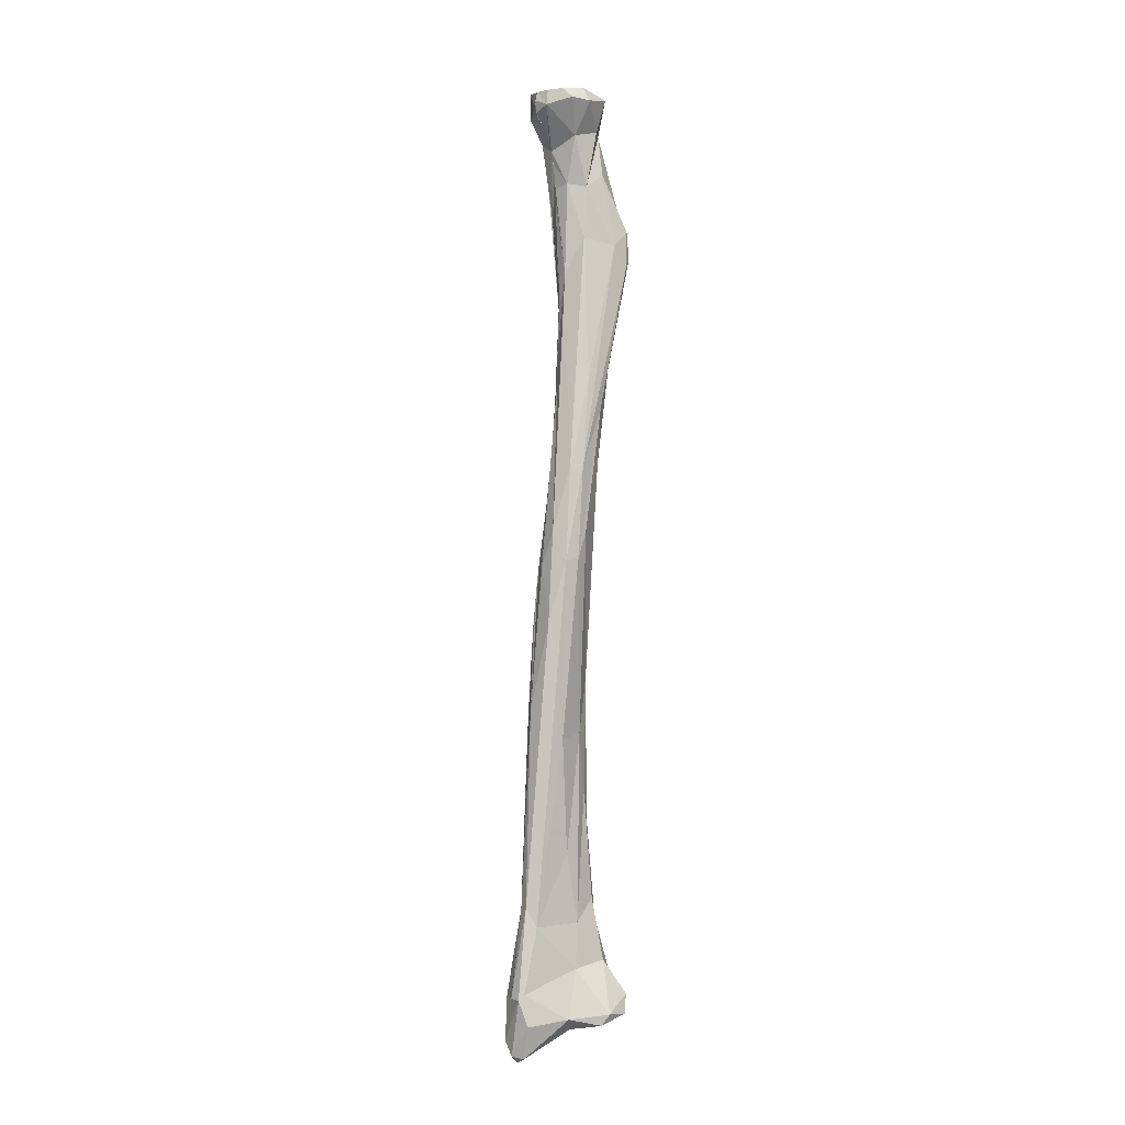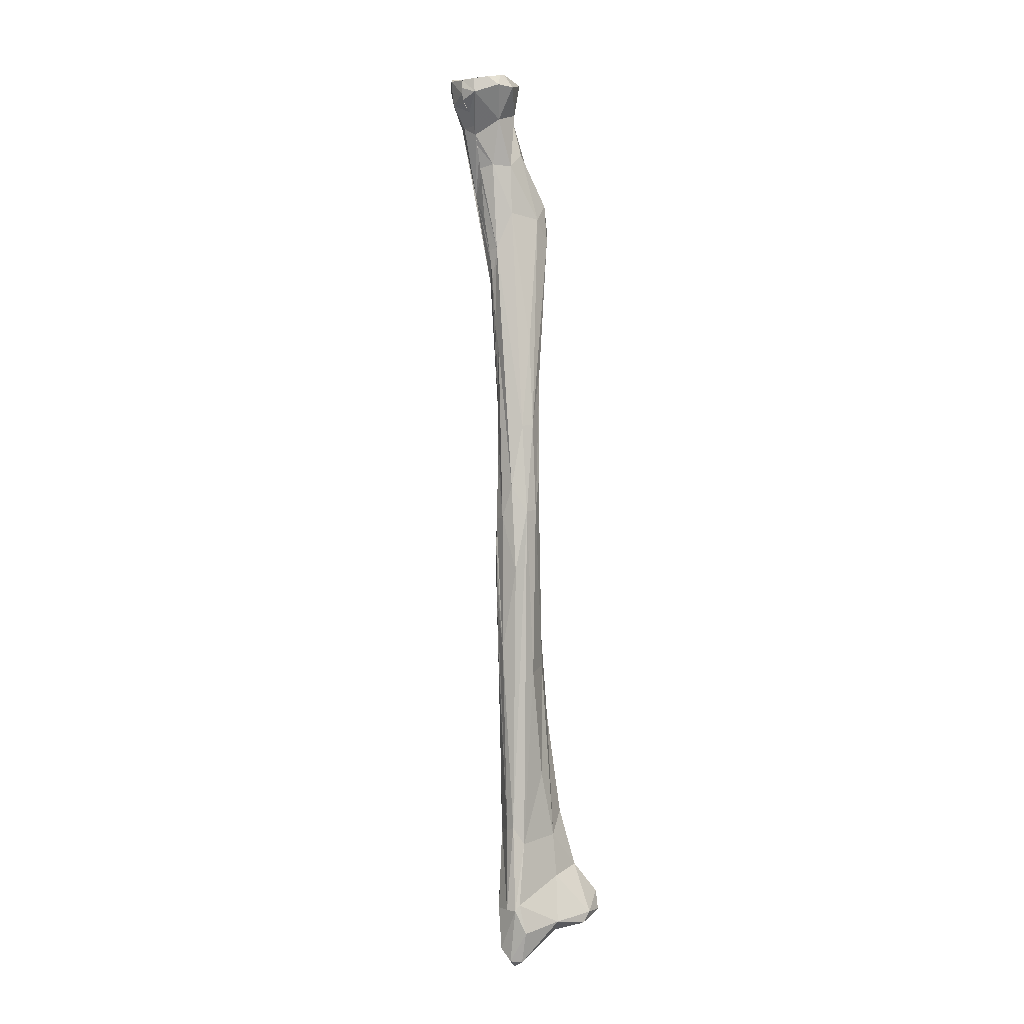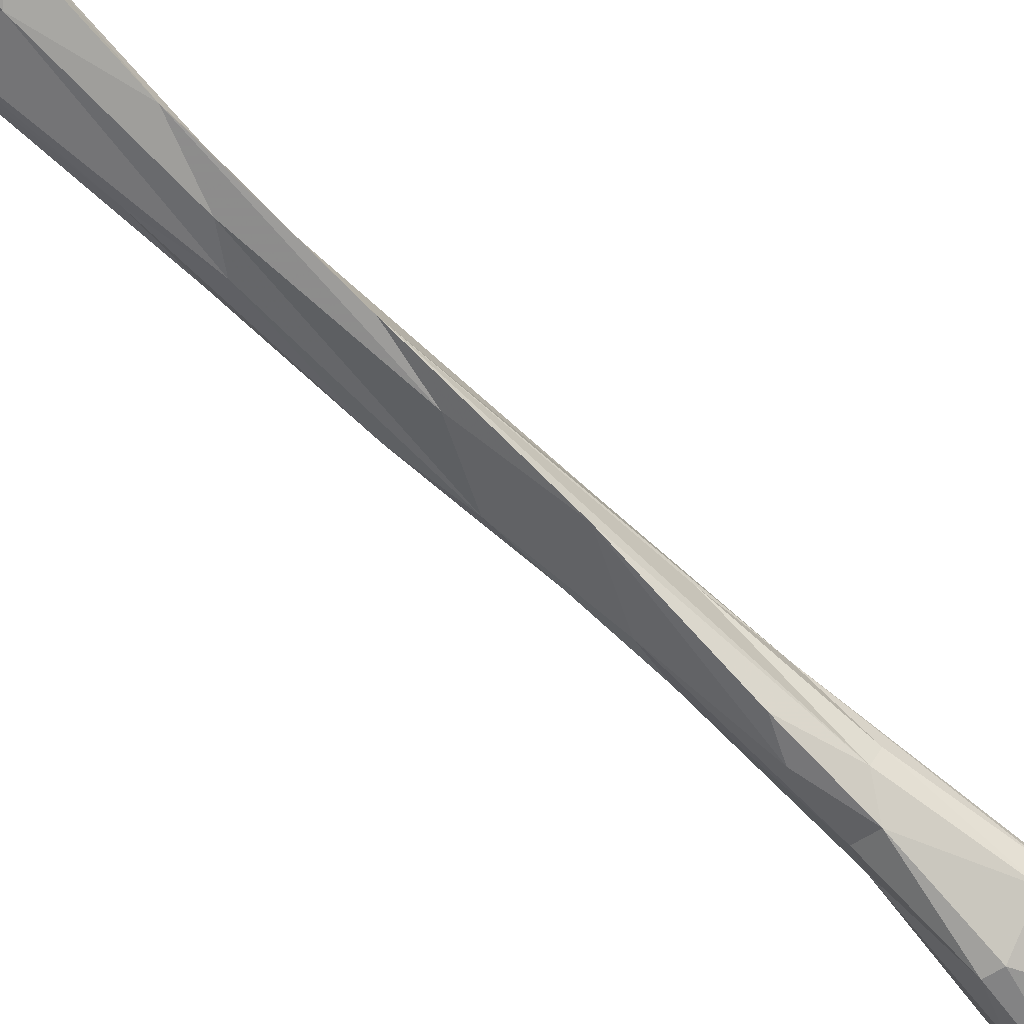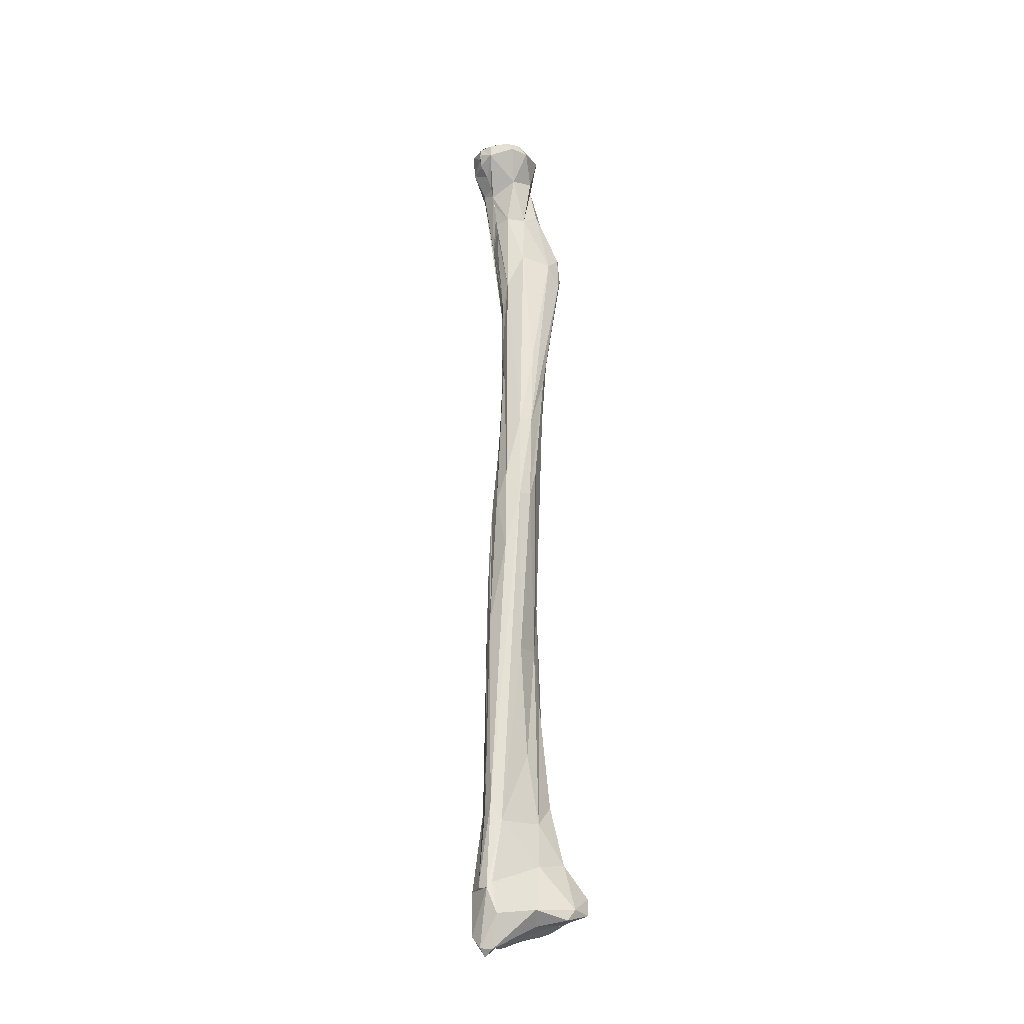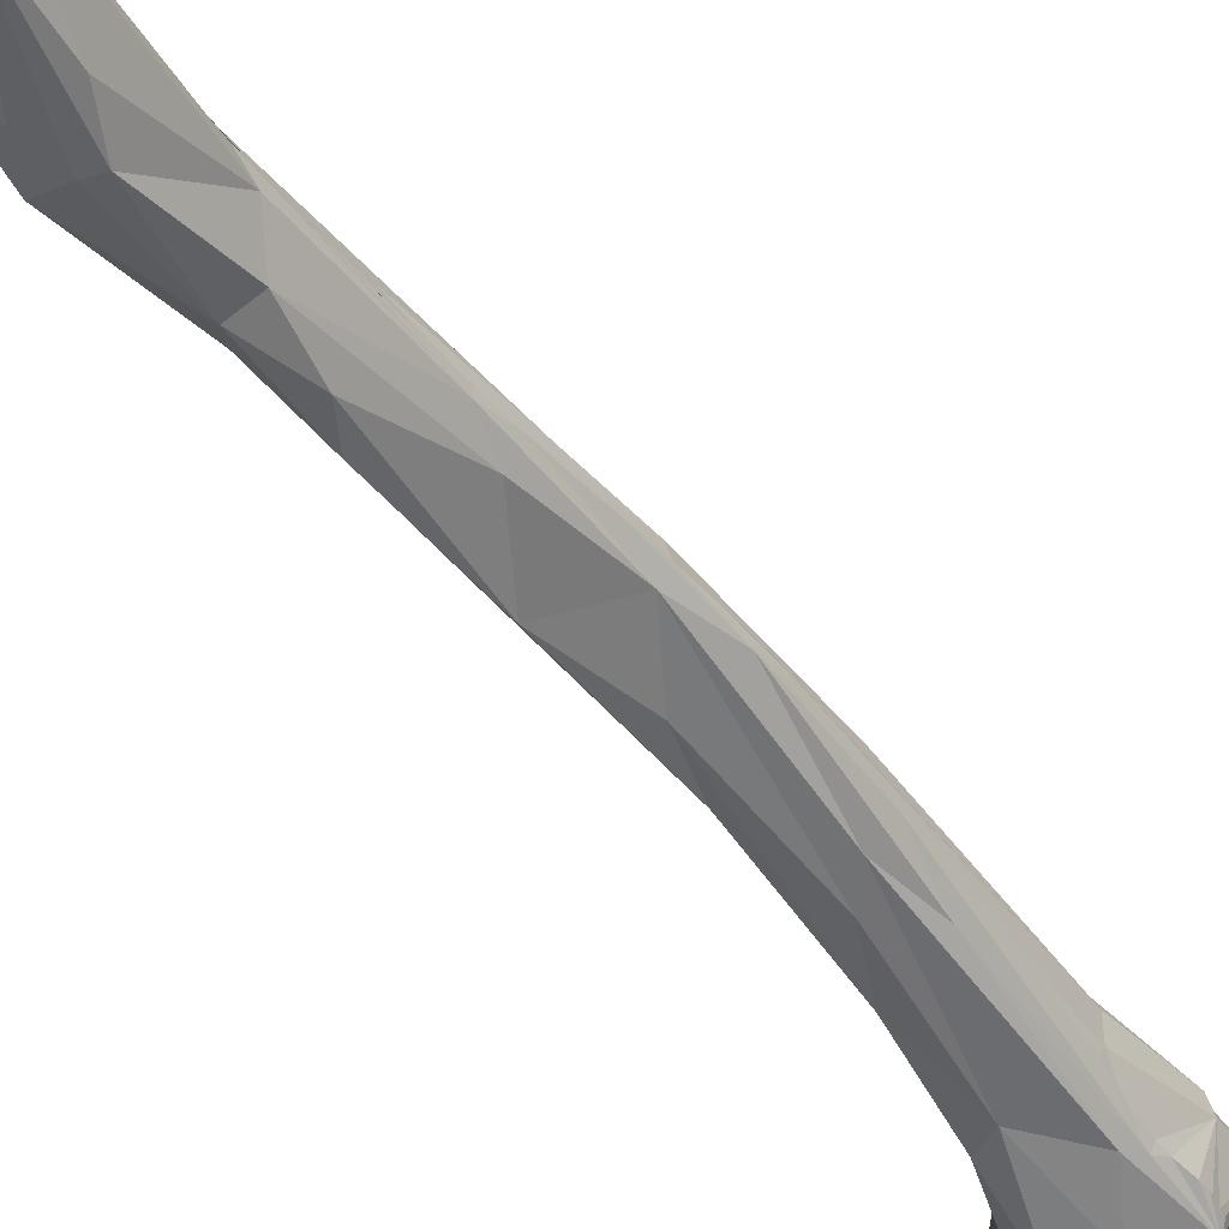
<metadata>
{"format":"obj","ext":"obj","renderer":"f3d","projection":"perspective","resolution":1024,"background":"white","views":[{"elev":14.3,"azim":-10.3,"up":"+Y"},{"elev":17.3,"azim":-25.8,"up":"+Y"},{"elev":-46.7,"azim":43.0,"up":"+Z"},{"elev":-9.1,"azim":-16.4,"up":"+Y"},{"elev":-64.3,"azim":-150.5,"up":"+Z"}]}
</metadata>
<code>
v -0.002481 0.1122 -0.02854
v -2.2e-05 0.1133 -0.03996
v -0.004148 -0.03134 0.01685
v 0.008591 0.1151 -0.02657
v 0.007032 0.1152 -0.02579
v -0.0122 -0.03886 0.01352
v -0.004418 0.01963 -0.003273
v 0.001808 0.06793 -0.02034
v -0.002053 0.1139 -0.02923
v -0.001873 0.1141 -0.02937
v 0.002807 -0.09978 0.01974
v 0.003635 -0.09631 0.0169
v -0.005307 -0.09731 0.03242
v -0.01804 -0.1037 0.03442
v -0.01941 -0.1015 0.03501
v -0.01449 -0.102 0.02722
v -0.01577 -0.09881 0.02326
v -0.01352 -0.1023 0.02576
v -0.01438 -0.1017 0.02607
v -0.0123 -0.1027 0.02394
v -0.009415 -0.1027 0.02163
v 0.002438 -0.09777 0.02416
v 0.005138 -0.09757 0.0233
v 0.005543 -0.09719 0.02418
v -0.01688 -0.1017 0.03655
v 0.001729 -0.09583 0.03484
v 0.008043 -0.0952 0.03108
v 0.005239 -0.09747 0.02319
v 0.004492 -0.09836 0.02155
v 0.004575 -0.09826 0.02143
v 0.003545 -0.09928 0.02005
v 0.002861 -0.09975 0.01956
v -0.01241 -0.1027 0.02382
v -0.01364 -0.1022 0.02567
v -0.01475 -0.1018 0.02703
v 0.01479 0.112 -0.03047
v 0.01187 0.1109 -0.03977
v 0.004798 0.1103 -0.04286
v 0.000386 0.1101 -0.04169
v 0.005504 0.1131 -0.02344
v -0.001873 0.1141 -0.02937
v 0.005277 0.1152 -0.02544
v 0.001747 0.1149 -0.02608
v 0.003477 0.1151 -0.02555
v -0.000971 0.1143 -0.0281
v 0.002807 -0.09978 0.01974
v 0.001992 -0.1002 0.01957
v -0.01449 -0.102 0.02722
v -0.01577 -0.09881 0.02326
v -0.01583 -0.09568 0.02139
v -0.01352 -0.1023 0.02576
v -0.01364 -0.1022 0.02567
v -0.01309 -0.1025 0.02479
v -0.01241 -0.1027 0.02382
v -0.0123 -0.1027 0.02394
v -0.01052 -0.1029 0.02224
v -0.009415 -0.1027 0.02163
v 0.005239 -0.09747 0.02319
v 0.005138 -0.09757 0.0233
v 0.004492 -0.09836 0.02155
v 0.004575 -0.09826 0.02143
v 0.002861 -0.09975 0.01956
v -0.01475 -0.1018 0.02703
v 0.002222 0.0917 -0.02778
v -0.01113 -0.02583 0.0106
v 0.009825 0.1122 -0.02425
v 0.006492 0.1042 -0.02541
v -0.001727 0.009186 0.008034
v 0.001468 0.06385 -0.01878
v -0.008122 -0.000419 0.003318
v -0.002609 0.1107 -0.02825
v 0.002258 0.08983 -0.02742
v -0.01304 -0.05291 0.01598
v -0.01605 -0.09296 0.02095
v -0.001122 0.04071 -0.01067
v -0.01427 -0.0835 0.01924
v -0.01427 -0.0835 0.01924
v 0.001434 0.1002 -0.02891
v -0.002386 0.1091 -0.02824
v 0.001434 0.1002 -0.02891
v -0.008122 -0.000419 0.003318
v -0.01304 -0.05291 0.01598
v 0.005311 0.1003 -0.03892
v 0.01817 0.07357 -0.02607
v -0.000334 0.04709 -0.01286
v -0.009813 -0.01318 0.007188
v 0.008272 0.07427 -0.03365
v 0.001904 0.07875 -0.0245
v -0.01762 -0.08804 0.0341
v -0.006402 -0.03346 0.007818
v 0.003563 -0.0203 0.004915
v -0.004418 0.01963 -0.003273
v 0.001904 0.07875 -0.0245
v 0.01881 0.0814 -0.02364
v -0.01577 -0.09078 0.02043
v 0.003185 -0.07557 0.01858
v -0.0122 -0.03886 0.01352
v 0.00775 0.08086 -0.02038
v 0.008929 -0.09156 0.02814
v -0.003241 -0.08385 0.0289
v -0.01102 -0.08089 0.01594
v -0.01113 -0.02583 0.0106
v -0.01385 -0.07119 0.0182
v -0.002042 0.03405 -0.008355
v -0.000309 0.106 -0.02873
v -0.002013 0.1082 -0.02829
v -0.000309 0.106 -0.02873
v -0.01385 -0.07119 0.0182
v 0.003824 0.01517 0.003513
v 0.01225 0.05114 -0.01883
v -0.009813 -0.01318 0.007188
v -0.0146 -0.06867 0.02665
v -0.004227 0.01509 0.004312
v -0.000159 0.02539 -0.009014
v 0.000251 0.1146 -0.02696
v -0.003941 -0.1012 0.02078
v 0.01326 0.1034 -0.03155
v -0.001914 -0.07153 0.0149
v 0.006812 0.01065 -0.006357
v 0.001767 0.06293 -0.02078
v -0.004834 0.005289 -0.001128
v -0.0159 -0.09714 0.022
v 0.001916 0.07131 -0.02169
v 0.01145 0.07483 -0.03318
v 0.000957 0.05897 -0.01696
v -0.01938 -0.08952 0.0281
v -0.003154 0.02689 -0.00582
v 0.01766 0.08591 -0.0289
v -0.003941 -0.1012 0.02078
v 8e-06 -0.1007 0.01987
v -0.007051 0.006059 0.001218
v 0.01511 0.07863 -0.02032
v 0.002989 0.07218 -0.01947
v -0.01234 -0.07296 0.02837
v 0.002082 0.09446 -0.02822
v 0.007032 0.1152 -0.02579
v -0.007051 0.006059 0.001218
v 0.001558 -0.008008 0.000908
v 0.007997 0.02706 -0.005025
v -0.01336 -0.05968 0.01695
v -0.002119 -0.0741 0.02473
v 0.000712 -0.03196 0.0121
v 0.000352 0.05324 -0.01495
v 0.006258 0.04364 -0.02036
v 0.001223 0.1008 -0.0366
v -0.01455 -0.09851 0.02031
v -0.0111 -0.03266 0.01086
v 0.009012 0.09231 -0.02379
v -0.01336 -0.05968 0.01695
v -0.01542 -0.07005 0.02482
v -0.006119 -0.09322 0.03545
v 0.002228 0.08839 -0.02709
v -0.0111 -0.02508 0.01331
v -0.00208 -0.03992 0.008988
v -0.01388 -0.07598 0.01854
v 0.003653 0.02962 0.000366
v -0.0147 -0.08632 0.01959
v 0.000944 0.1025 -0.02902
v -0.003154 0.02689 -0.00582
v 0.009888 0.114 -0.0373
v -0.006493 -0.004973 0.0113
v 0.01024 0.05526 -0.02436
v 0.005052 0.05587 -0.0234
v 0.000944 0.1025 -0.02902
v -0.01388 -0.07598 0.01854
v 0.002267 -0.07034 0.01989
v 0.002231 -0.05265 0.01327
v 0.005007 0.08272 -0.03503
v 0.001828 0.09751 -0.02862
v 0.01219 0.1017 -0.03519
v 0.003945 -0.0838 0.02531
v -0.01604 -0.09361 0.02116
v -0.002897 0.1075 -0.03281
v 0.00386 -0.09349 0.03411
v -0.006859 -0.1019 0.02102
v -0.004027 -0.0579 0.02173
v -0.0147 -0.08632 0.01959
v 0.000543 0.02967 0.000642
v 8e-06 -0.1007 0.01987
v -0.0117 -0.03223 0.01215
v 0.009312 0.04175 -0.007185
v 0.01393 0.08151 -0.03288
v 0.01921 0.07494 -0.02288
v 0.004555 0.09293 -0.025
v 0.009163 0.03714 -0.01826
v -0.005503 -0.09325 0.01674
v -0.02039 -0.09925 0.03166
v -0.01577 -0.09078 0.02043
v -0.006771 0.00713 0.004155
v -0.001583 0.03352 -0.009552
v -0.0117 -0.03223 0.01215
v -0.01464 -0.07148 0.02015
v 0.004803 0.1127 -0.03494
v -0.01052 -0.1029 0.02224
v 0.001916 0.07131 -0.02169
v -0.000334 0.1114 -0.02544
v -0.0159 -0.09714 0.022
v 0.01347 0.09467 -0.0268
v -0.01267 -0.1016 0.02754
v -0.01323 -0.0839 0.01776
v -0.01589 -0.09364 0.03671
v 0.01045 0.1027 -0.03908
v 0.01307 0.05269 -0.01543
v 0.001322 0.008901 0.006929
v -0.009026 -0.006775 0.005293
v 0.001752 0.08425 -0.02939
v -0.000138 0.1015 -0.03228
v -0.01527 -0.1006 0.02539
v -0.002737 0.1133 -0.03453
v -0.01899 -0.08833 0.03208
v 0.01221 0.1047 -0.02812
v 0.00176 -0.09876 0.01723
v 0.006454 0.04921 -0.007278
v 0.01792 0.07269 -0.02033
v 0.01455 0.1114 -0.03549
v -0.008572 -0.007088 0.004006
v -0.009728 -0.04664 0.0113
v -0.005773 0.01271 -0.000939
v -0.006859 -0.1019 0.02102
v -0.009026 -0.006775 0.005293
v -0.01626 -0.08686 0.03384
v 0.005277 0.1152 -0.02544
v -0.000278 0.04766 -0.01161
v -0.002042 0.03405 -0.008355
v 0.005745 -0.08736 0.02258
v 0.002786 -0.09304 0.01699
v 0.001592 -0.04553 0.01346
f 38 160 37
f 100 151 174
f 4 36 160
f 136 40 66
f 6 82 192
f 41 1 196
f 138 154 121
f 12 30 32
f 12 24 28
f 99 24 12
f 126 187 89
f 146 33 49
f 55 199 18
f 175 199 57
f 61 58 22
f 199 47 22
f 1 79 196
f 38 83 39
f 5 4 193
f 5 193 42
f 86 150 153
f 195 206 8
f 80 67 196
f 10 209 9
f 138 121 119
f 47 11 22
f 22 11 62
f 22 31 60
f 26 13 27
f 16 63 19
f 197 187 50
f 51 16 19
f 18 52 53
f 55 56 199
f 24 27 13
f 24 13 22
f 58 23 22
f 30 29 32
f 130 212 32
f 33 34 19
f 35 48 14
f 63 49 19
f 15 14 25
f 152 133 64
f 170 215 117
f 198 117 148
f 166 141 171
f 12 28 30
f 24 59 28
f 22 60 61
f 25 14 199
f 39 83 145
f 2 38 39
f 202 83 38
f 36 215 160
f 115 40 44
f 193 43 42
f 193 45 43
f 147 200 73
f 45 209 10
f 32 46 130
f 62 31 22
f 13 26 151
f 25 13 151
f 15 25 201
f 48 199 14
f 208 14 187
f 18 199 48
f 33 19 49
f 187 17 208
f 146 49 122
f 19 34 51
f 53 55 18
f 53 54 55
f 57 199 56
f 22 23 24
f 21 146 212
f 64 133 184
f 111 216 65
f 4 136 66
f 66 36 4
f 66 40 67
f 67 211 66
f 128 117 198
f 214 181 183
f 143 133 69
f 205 153 70
f 9 209 71
f 135 206 72
f 97 147 73
f 188 146 74
f 127 189 223
f 126 192 76
f 165 200 77
f 207 206 78
f 105 196 79
f 169 184 80
f 137 216 81
f 149 192 82
f 168 145 83
f 83 202 170
f 8 206 120
f 190 121 159
f 125 190 85
f 102 150 86
f 110 91 119
f 182 83 128
f 123 133 88
f 134 68 112
f 221 100 134
f 226 186 118
f 96 225 226
f 141 166 227
f 91 110 139
f 131 189 92
f 72 206 93
f 68 204 156
f 156 178 68
f 50 187 126
f 154 138 167
f 96 226 118
f 191 147 97
f 67 80 184
f 148 211 67
f 27 24 99
f 99 174 27
f 225 96 171
f 171 174 99
f 20 33 146
f 146 21 194
f 180 150 102
f 140 200 103
f 85 190 104
f 158 196 105
f 71 173 106
f 106 173 107
f 155 192 108
f 3 142 204
f 204 68 3
f 203 139 110
f 110 162 84
f 220 216 111
f 89 134 112
f 210 126 89
f 68 178 113
f 161 112 68
f 7 159 121
f 121 216 218
f 41 196 115
f 179 199 116
f 211 148 117
f 117 215 36
f 154 167 118
f 118 101 90
f 185 110 119
f 119 114 144
f 163 114 190
f 120 145 168
f 114 119 121
f 121 190 114
f 74 146 122
f 69 133 123
f 87 83 124
f 185 119 144
f 8 190 125
f 95 172 126
f 126 76 177
f 92 189 127
f 84 182 128
f 128 94 183
f 219 212 129
f 129 212 130
f 70 153 131
f 198 148 132
f 156 181 214
f 113 178 133
f 133 223 113
f 3 68 134
f 134 100 141
f 78 206 135
f 222 40 136
f 218 216 137
f 91 167 138
f 138 119 91
f 181 91 139
f 139 203 181
f 73 200 140
f 3 134 176
f 176 142 3
f 91 109 142
f 142 141 227
f 223 133 143
f 87 162 163
f 163 120 87
f 209 39 173
f 173 71 209
f 186 212 146
f 146 157 200
f 90 101 217
f 216 121 90
f 98 132 148
f 148 67 184
f 108 192 149
f 112 153 150
f 210 89 112
f 201 25 151
f 151 100 221
f 88 133 152
f 189 131 153
f 153 112 161
f 90 121 154
f 154 118 90
f 76 192 155
f 132 98 213
f 156 214 132
f 77 200 157
f 80 196 158
f 104 190 159
f 209 45 193
f 160 38 2
f 189 153 161
f 161 68 113
f 124 84 162
f 162 87 124
f 144 114 163
f 163 162 144
f 107 173 207
f 103 200 165
f 167 227 166
f 166 171 96
f 96 118 167
f 167 166 96
f 87 120 168
f 168 83 87
f 64 184 169
f 128 83 170
f 170 117 128
f 100 174 171
f 171 141 100
f 50 126 172
f 145 207 173
f 173 39 145
f 26 27 174
f 174 151 26
f 116 199 175
f 141 142 176
f 176 134 141
f 95 126 177
f 98 133 178
f 178 213 98
f 47 199 179
f 6 150 180
f 109 91 181
f 181 156 204
f 124 83 182
f 182 84 124
f 84 128 183
f 183 181 203
f 98 148 184
f 184 133 98
f 162 110 185
f 185 144 162
f 101 118 186
f 186 146 101
f 15 89 187
f 187 14 15
f 157 146 188
f 113 223 189
f 189 161 113
f 120 163 190
f 190 8 120
f 65 147 191
f 150 6 192
f 192 126 210
f 160 2 193
f 193 4 160
f 20 146 194
f 93 206 195
f 40 115 196
f 196 67 40
f 17 187 197
f 94 128 198
f 198 132 94
f 13 25 199
f 199 22 13
f 101 146 200
f 200 217 101
f 89 15 201
f 201 151 221
f 215 170 202
f 202 38 37
f 84 183 203
f 203 110 84
f 109 181 204
f 204 142 109
f 86 153 205
f 145 120 206
f 206 207 145
f 164 107 207
f 207 78 164
f 35 14 208
f 2 39 209
f 209 193 2
f 150 192 210
f 210 112 150
f 36 66 211
f 211 117 36
f 12 32 212
f 212 186 12
f 156 132 213
f 213 178 156
f 94 132 214
f 214 183 94
f 37 160 215
f 215 202 37
f 147 65 216
f 216 90 217
f 147 216 217
f 217 200 147
f 7 121 218
f 21 212 219
f 81 216 220
f 89 201 221
f 221 134 89
f 44 40 222
f 75 224 223
f 223 143 75
f 127 223 224
f 99 12 225
f 225 171 99
f 12 186 226
f 226 225 12
f 91 142 227
f 227 167 91

</code>
